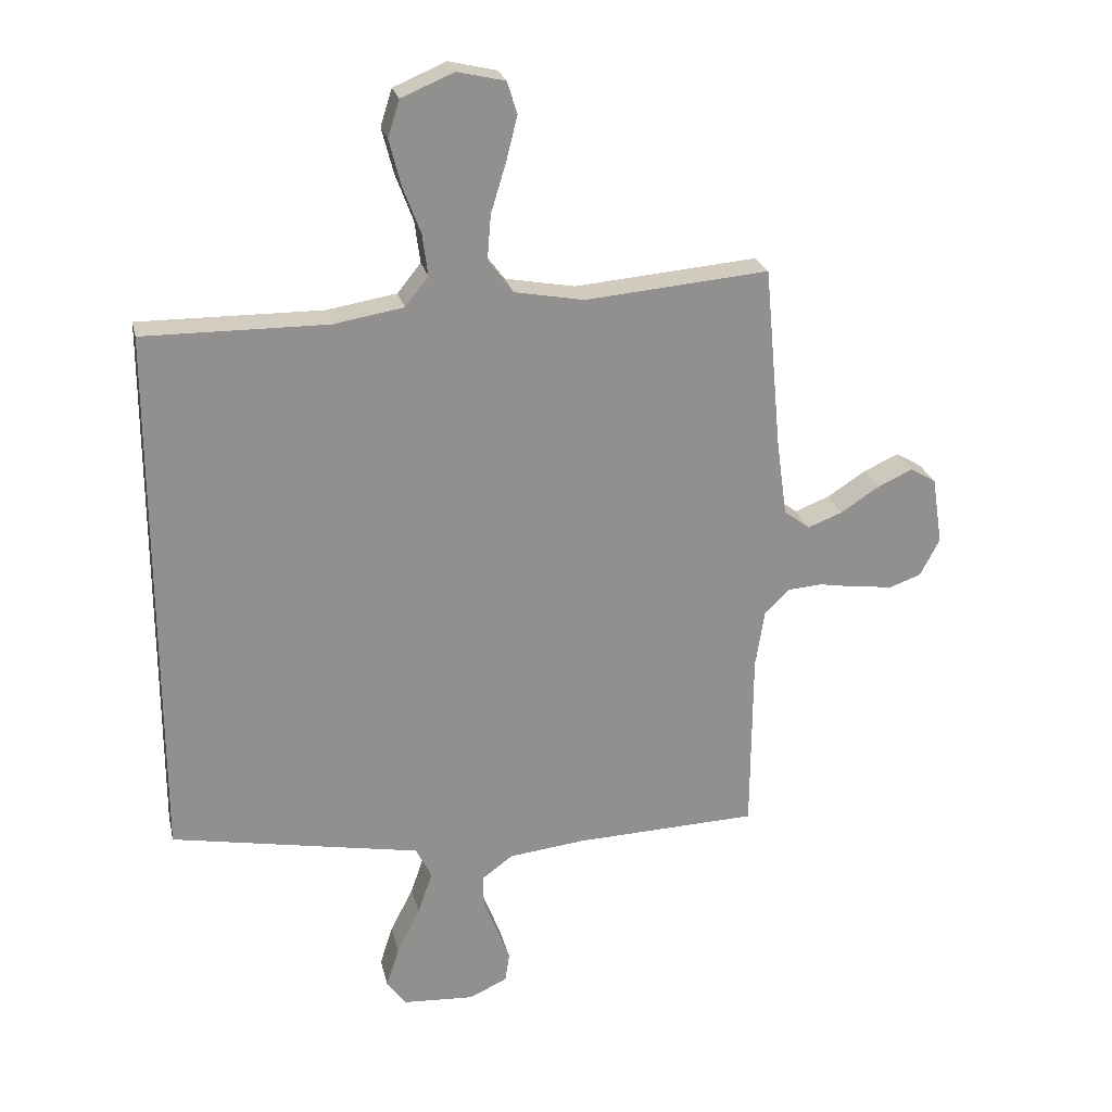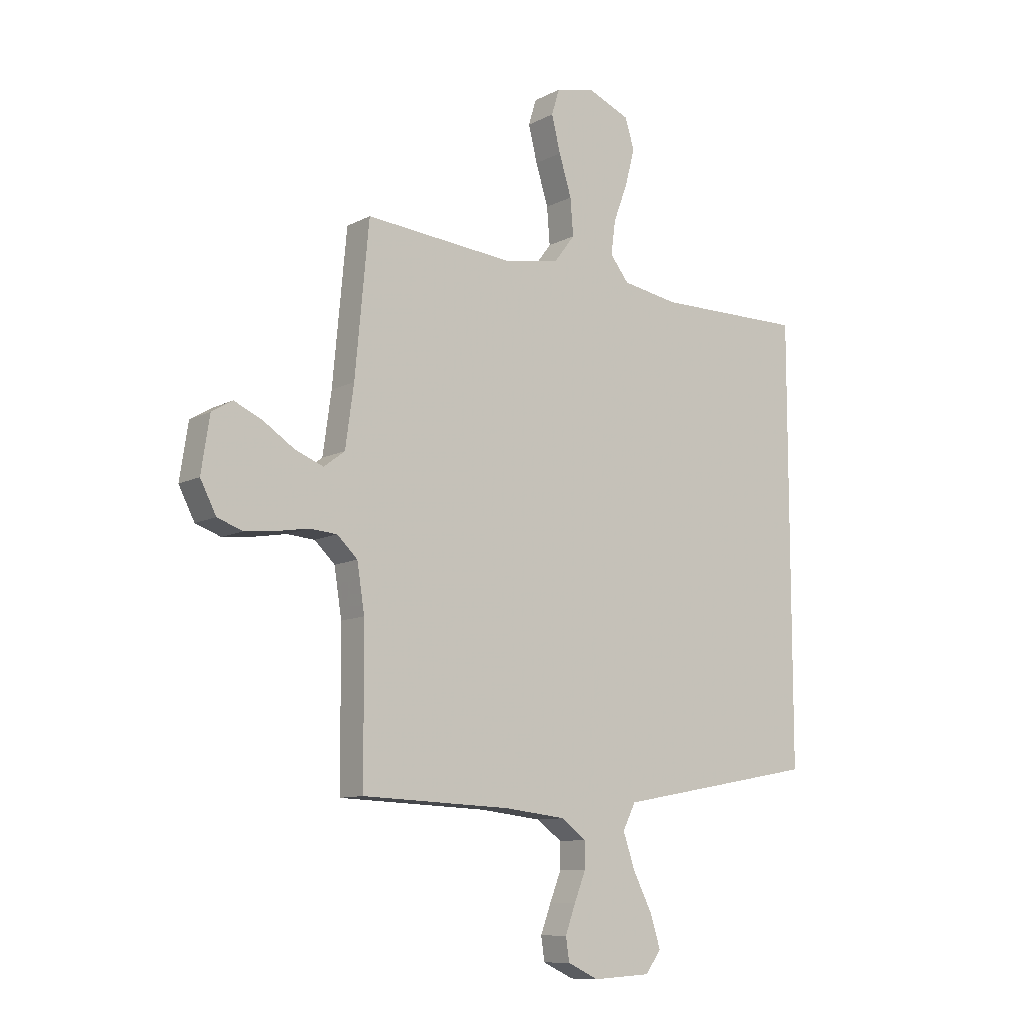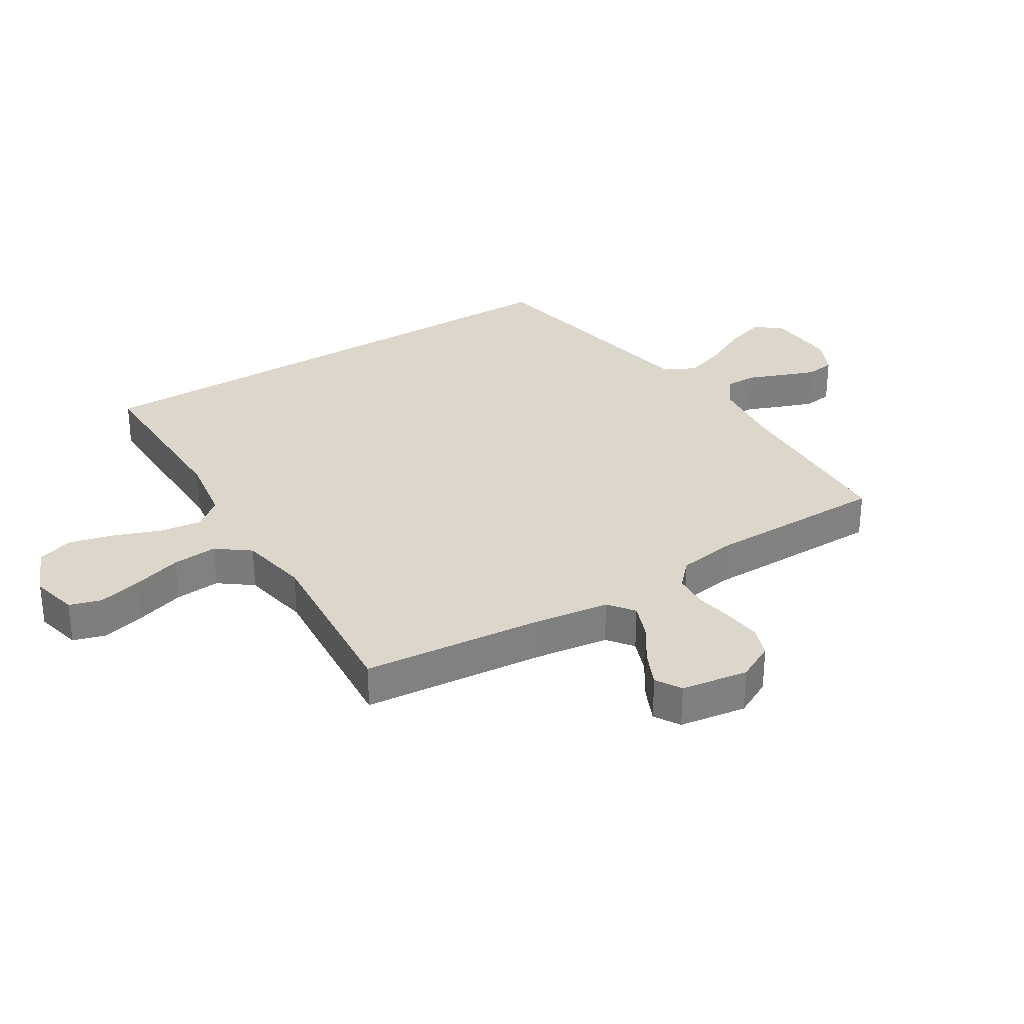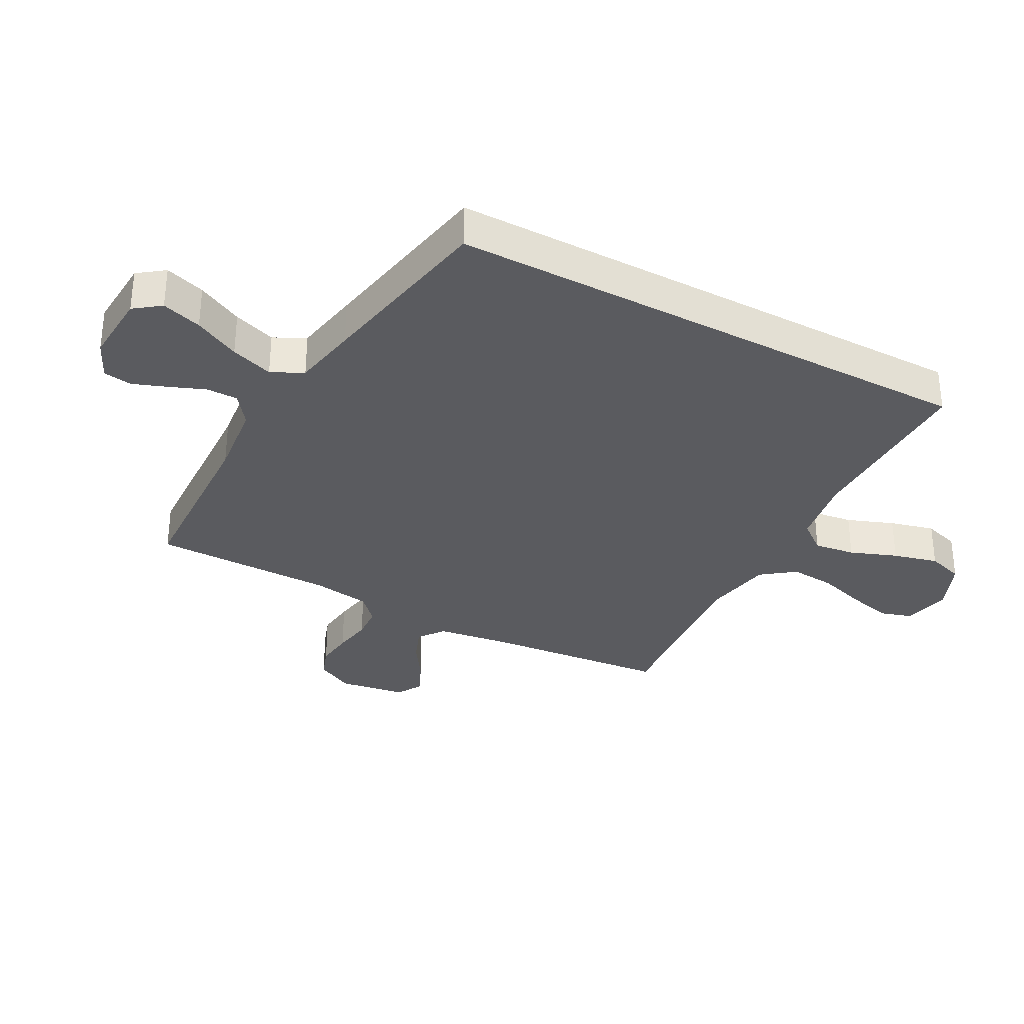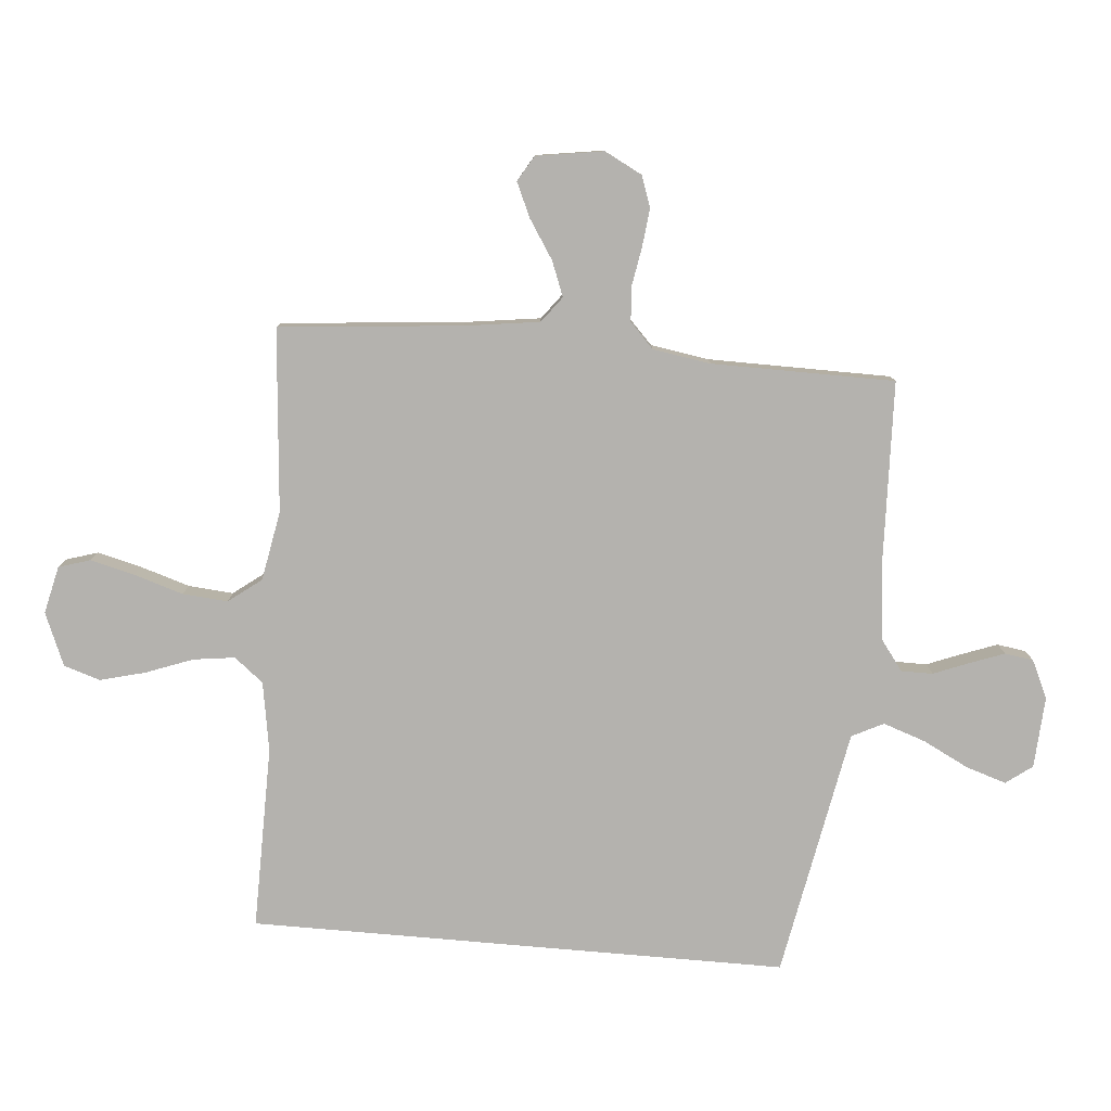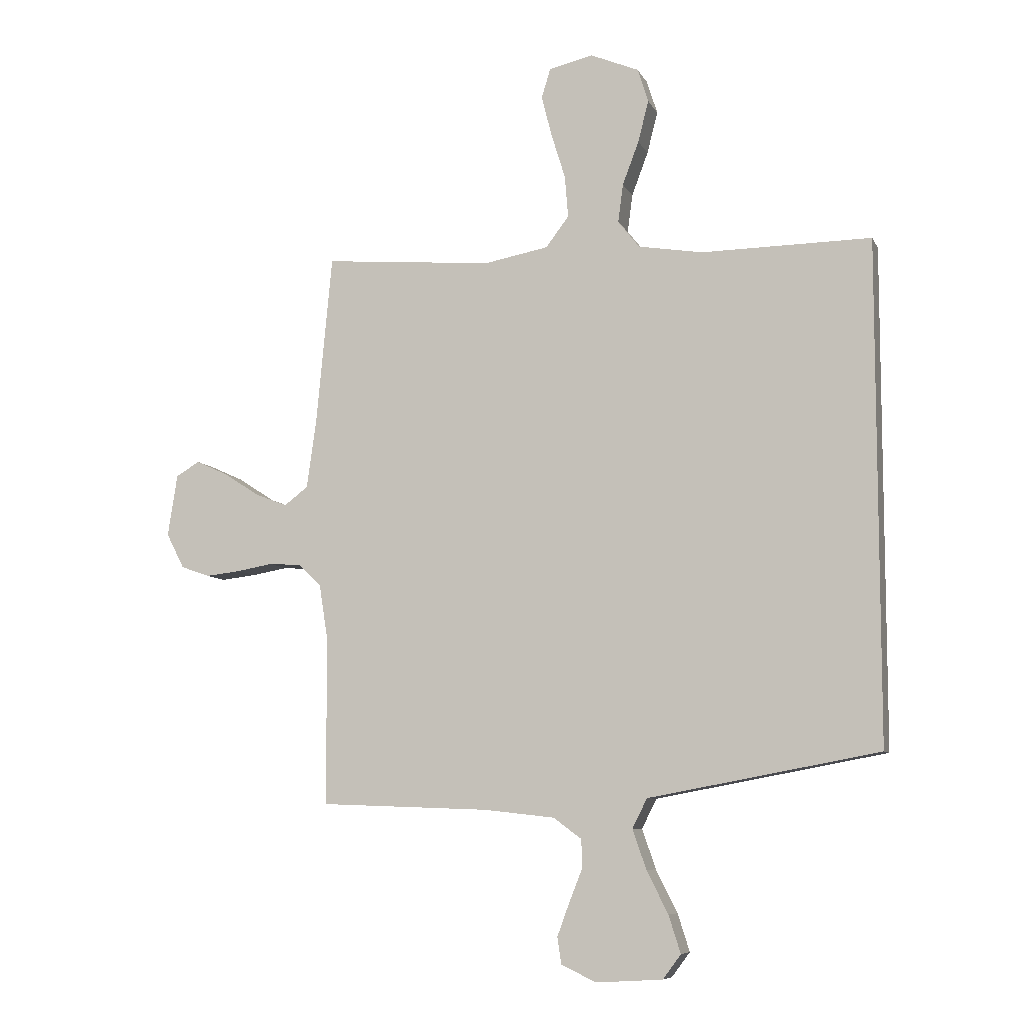
<metadata>
{"format":"obj","ext":"obj","renderer":"f3d","projection":"perspective","resolution":1024,"background":"white","views":[{"elev":24.4,"azim":-12.7,"up":"+Z"},{"elev":-10.2,"azim":142.4,"up":"+Z"},{"elev":30.8,"azim":58.0,"up":"+Y"},{"elev":-32.9,"azim":-118.2,"up":"+Y"},{"elev":-79.8,"azim":85.0,"up":"+Y"},{"elev":-8.0,"azim":-163.0,"up":"+Z"}]}
</metadata>
<code>
v -0.5 0.07 0.467
v -0.2 0.07 0.464
v -0.086 0.07 0.483
v -0.048 0.07 0.531
v -0.057 0.07 0.599
v -0.086 0.07 0.676
v -0.105 0.07 0.75
v -0.086 0.07 0.81
v 0 0.07 0.846
v 0.078 0.07 0.828
v 0.094 0.07 0.776
v 0.076 0.07 0.704
v 0.051 0.07 0.623
v 0.045 0.07 0.549
v 0.086 0.07 0.495
v 0.2 0.07 0.474
v 0.5 0.07 0.5
v 0.528 0.07 0.2
v 0.545 0.07 0.078
v 0.587 0.07 0.046
v 0.644 0.07 0.068
v 0.707 0.07 0.109
v 0.764 0.07 0.135
v 0.806 0.07 0.11
v 0.823 0.07 0
v 0.791 0.07 -0.062
v 0.74 0.07 -0.08
v 0.678 0.07 -0.073
v 0.614 0.07 -0.062
v 0.558 0.07 -0.066
v 0.517 0.07 -0.105
v 0.502 0.07 -0.2
v 0.5 0.07 -0.5
v 0.2 0.07 -0.511
v 0.075 0.07 -0.525
v 0.025 0.07 -0.562
v 0.025 0.07 -0.614
v 0.048 0.07 -0.672
v 0.069 0.07 -0.729
v 0.062 0.07 -0.776
v 0 0.07 -0.805
v -0.117 0.07 -0.798
v -0.149 0.07 -0.755
v -0.128 0.07 -0.689
v -0.09 0.07 -0.614
v -0.066 0.07 -0.544
v -0.092 0.07 -0.492
v -0.2 0.07 -0.472
v -0.5 0.07 -0.416
v -0.5 0 0.467
v -0.2 0 0.464
v -0.086 0 0.483
v -0.048 0 0.531
v -0.057 0 0.599
v -0.086 0 0.676
v -0.105 0 0.75
v -0.086 0 0.81
v 0 0 0.846
v 0.078 0 0.828
v 0.094 0 0.776
v 0.076 0 0.704
v 0.051 0 0.623
v 0.045 0 0.549
v 0.086 0 0.495
v 0.2 0 0.474
v 0.5 0 0.5
v 0.528 0 0.2
v 0.545 0 0.078
v 0.587 0 0.046
v 0.644 0 0.068
v 0.707 0 0.109
v 0.764 0 0.135
v 0.806 0 0.11
v 0.823 0 0
v 0.791 0 -0.062
v 0.74 0 -0.08
v 0.678 0 -0.073
v 0.614 0 -0.062
v 0.558 0 -0.066
v 0.517 0 -0.105
v 0.502 0 -0.2
v 0.5 0 -0.5
v 0.2 0 -0.511
v 0.075 0 -0.525
v 0.025 0 -0.562
v 0.025 0 -0.614
v 0.048 0 -0.672
v 0.069 0 -0.729
v 0.062 0 -0.776
v 0 0 -0.805
v -0.117 0 -0.798
v -0.149 0 -0.755
v -0.128 0 -0.689
v -0.09 0 -0.614
v -0.066 0 -0.544
v -0.092 0 -0.492
v -0.2 0 -0.472
v -0.5 0 -0.416
f 47 48 49 1
f 46 47 1 2
f 42 43 44 45
f 42 45 46
f 41 42 46
f 37 38 39 40
f 37 40 41 46
f 32 33 34
f 31 32 34 35
f 30 31 35 36
f 26 27 28 29
f 24 25 26 29
f 24 29 30
f 21 22 23 24
f 20 21 24 30
f 19 20 30 36
f 16 17 18
f 15 16 18 19
f 10 11 12 13
f 8 9 10 13
f 8 13 14
f 5 6 7 8
f 5 8 14
f 4 5 14 15
f 37 46 2 3
f 36 37 3 4
f 4 15 19 36
f 50 98 97 96
f 51 50 96 95
f 94 93 92 91
f 95 94 91
f 95 91 90
f 89 88 87 86
f 95 90 89 86
f 83 82 81
f 84 83 81 80
f 85 84 80 79
f 78 77 76 75
f 78 75 74 73
f 79 78 73
f 73 72 71 70
f 79 73 70 69
f 85 79 69 68
f 67 66 65
f 68 67 65 64
f 62 61 60 59
f 62 59 58 57
f 63 62 57
f 57 56 55 54
f 63 57 54
f 64 63 54 53
f 52 51 95 86
f 53 52 86 85
f 85 68 64 53
f 1 50 51 2
f 2 51 52 3
f 3 52 53 4
f 4 53 54 5
f 5 54 55 6
f 6 55 56 7
f 7 56 57 8
f 8 57 58 9
f 9 58 59 10
f 10 59 60 11
f 11 60 61 12
f 12 61 62 13
f 13 62 63 14
f 14 63 64 15
f 15 64 65 16
f 16 65 66 17
f 17 66 67 18
f 18 67 68 19
f 19 68 69 20
f 20 69 70 21
f 21 70 71 22
f 22 71 72 23
f 23 72 73 24
f 24 73 74 25
f 25 74 75 26
f 26 75 76 27
f 27 76 77 28
f 28 77 78 29
f 29 78 79 30
f 30 79 80 31
f 31 80 81 32
f 32 81 82 33
f 33 82 83 34
f 34 83 84 35
f 35 84 85 36
f 36 85 86 37
f 37 86 87 38
f 38 87 88 39
f 39 88 89 40
f 40 89 90 41
f 41 90 91 42
f 42 91 92 43
f 43 92 93 44
f 44 93 94 45
f 45 94 95 46
f 46 95 96 47
f 47 96 97 48
f 48 97 98 49
f 49 98 50 1

</code>
